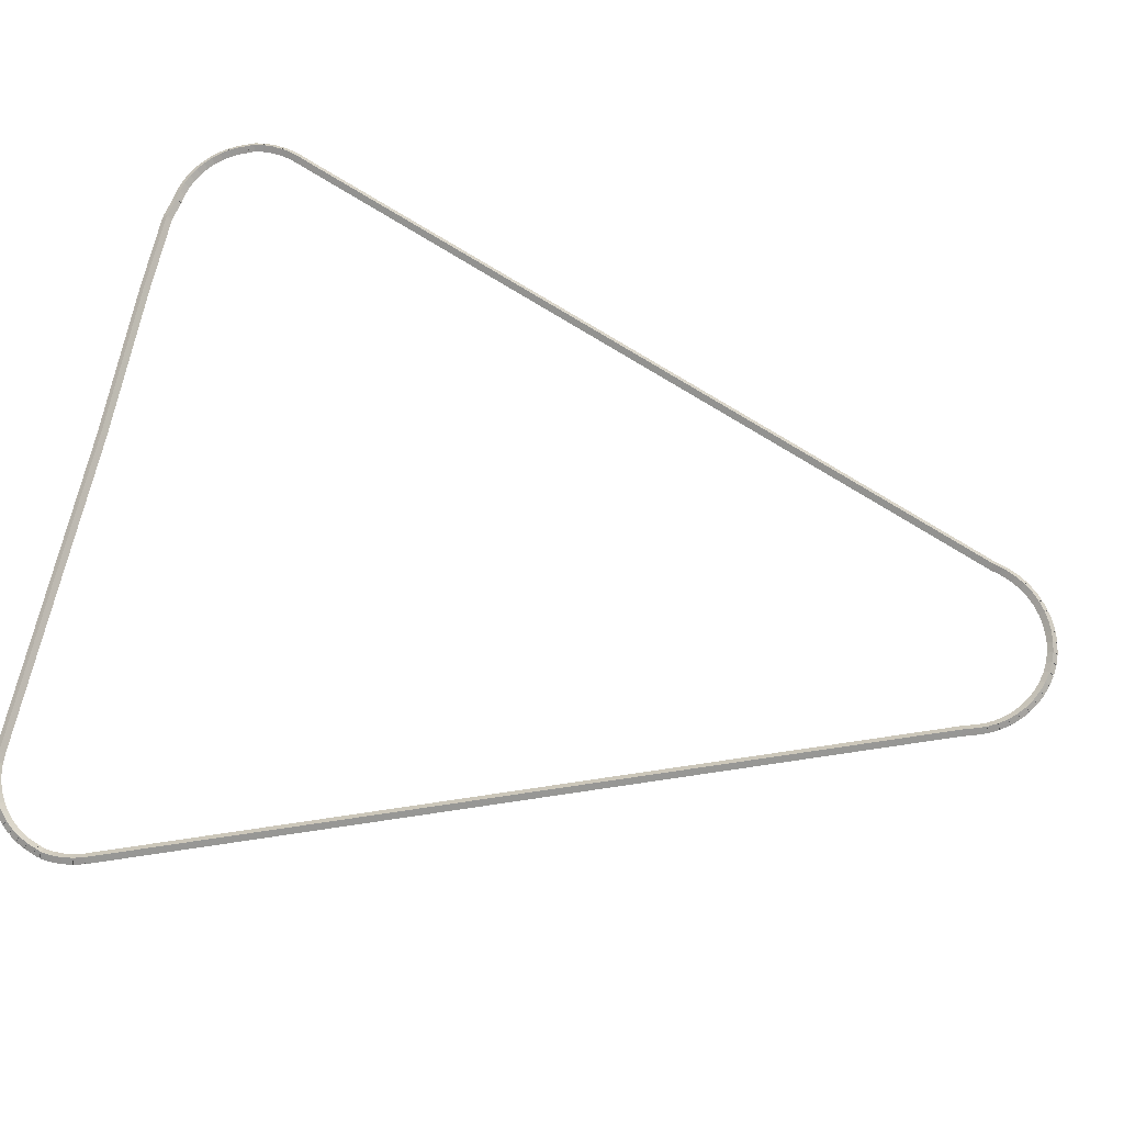
<metadata>
{"format":"obj","ext":"obj","renderer":"f3d","projection":"perspective","resolution":1024,"background":"white","views":[{"elev":67.7,"azim":-77.6,"up":"+Z"}]}
</metadata>
<code>
g boudary_original_295_0
v -48.77 6.329 29.08
v -48.87 6.298 28.98
v -48.77 6.329 28.88
v -48.68 6.361 28.98
v -48.87 6.636 29.08
v -48.97 6.604 28.98
v -48.87 6.636 28.88
v -48.78 6.667 28.98
f 1 2 3 4
f 6 2 1 5
f 5 1 4 8
f 6 5 8 7
f 8 4 3 7
f 7 3 2 6
g boudary_original_295_0
v -48.71 6.179 29.08
v -48.81 6.143 28.98
v -48.71 6.179 28.88
v -48.62 6.215 28.98
v -48.77 6.329 29.08
v -48.86 6.293 28.98
v -48.77 6.329 28.88
v -48.68 6.366 28.98
f 9 10 11 12
f 14 10 9 13
f 13 9 12 16
f 14 13 16 15
f 16 12 11 15
f 15 11 10 14
g boudary_original_295_0
v -48.61 5.99 29.08
v -48.7 5.943 28.98
v -48.61 5.99 28.88
v -48.52 6.038 28.98
v -48.71 6.179 29.08
v -48.8 6.132 28.98
v -48.71 6.179 28.88
v -48.62 6.227 28.98
f 17 18 19 20
f 22 18 17 21
f 21 17 20 24
f 22 21 24 23
f 24 20 19 23
f 23 19 18 22
g boudary_original_295_0
v -48.49 5.818 29.08
v -48.57 5.76 28.98
v -48.49 5.818 28.88
v -48.41 5.877 28.98
v -48.61 5.99 29.08
v -48.69 5.932 28.98
v -48.61 5.99 28.88
v -48.53 6.049 28.98
f 25 26 27 28
f 30 26 25 29
f 29 25 28 32
f 30 29 32 31
f 32 28 27 31
f 31 27 26 30
g boudary_original_295_0
v -48.34 5.664 29.08
v -48.41 5.596 28.98
v -48.34 5.664 28.88
v -48.27 5.733 28.98
v -48.49 5.818 29.08
v -48.56 5.75 28.98
v -48.49 5.818 28.88
v -48.41 5.887 28.98
f 33 34 35 36
f 38 34 33 37
f 37 33 36 40
f 38 37 40 39
f 40 36 35 39
f 39 35 34 38
g boudary_original_295_0
v -48.18 5.53 29.08
v -48.24 5.453 28.98
v -48.18 5.53 28.88
v -48.12 5.607 28.98
v -48.34 5.664 29.08
v -48.41 5.588 28.98
v -48.34 5.664 28.88
v -48.28 5.741 28.98
f 41 42 43 44
f 46 42 41 45
f 45 41 44 48
f 46 45 48 47
f 48 44 43 47
f 47 43 42 46
g boudary_original_295_0
v -48 5.416 29.08
v -48.06 5.332 28.98
v -48 5.416 28.88
v -47.95 5.5 28.98
v -48.18 5.53 29.08
v -48.23 5.446 28.98
v -48.18 5.53 28.88
v -48.13 5.614 28.98
f 49 50 51 52
f 54 50 49 53
f 53 49 52 56
f 54 53 56 55
f 56 52 51 55
f 55 51 50 54
g boudary_original_295_0
v -47.81 5.324 29.08
v -47.86 5.234 28.98
v -47.81 5.324 28.88
v -47.77 5.414 28.98
v -48 5.416 29.08
v -48.05 5.326 28.98
v -48 5.416 28.88
v -47.96 5.506 28.98
f 57 58 59 60
f 62 58 57 61
f 61 57 60 64
f 62 61 64 63
f 64 60 59 63
f 63 59 58 62
g boudary_original_295_0
v -47.62 5.255 29.08
v -47.65 5.161 28.98
v -47.62 5.255 28.88
v -47.58 5.35 28.98
v -47.81 5.324 29.08
v -47.85 5.23 28.98
v -47.81 5.324 28.88
v -47.78 5.418 28.98
f 65 66 67 68
f 70 66 65 69
f 69 65 68 72
f 70 69 72 71
f 72 68 67 71
f 71 67 66 70
g boudary_original_295_0
v -47.41 5.211 29.08
v -47.44 5.113 28.98
v -47.41 5.211 28.88
v -47.39 5.308 28.98
v -47.62 5.255 29.08
v -47.64 5.157 28.98
v -47.62 5.255 28.88
v -47.6 5.353 28.98
f 73 74 75 76
f 78 74 73 77
f 77 73 76 80
f 78 77 80 79
f 80 76 75 79
f 79 75 74 78
g boudary_original_295_0
v -47.21 5.192 29.08
v -47.22 5.092 28.98
v -47.21 5.192 28.88
v -47.2 5.291 28.98
v -47.41 5.211 29.08
v -47.42 5.111 28.98
v -47.41 5.211 28.88
v -47.4 5.31 28.98
f 81 82 83 84
f 86 82 81 85
f 85 81 84 88
f 86 85 88 87
f 88 84 83 87
f 87 83 82 86
g boudary_original_295_0
v -47 5.2 29.08
v -47 5.1 28.98
v -47 5.2 28.88
v -47 5.3 28.98
v -47.21 5.192 29.08
v -47.2 5.092 28.98
v -47.21 5.192 28.88
v -47.21 5.292 28.98
f 89 90 91 92
f 94 90 89 93
f 93 89 92 96
f 94 93 96 95
f 96 92 91 95
f 95 91 90 94
g boudary_original_295_0
v -46.79 5.234 29.08
v -46.78 5.135 28.98
v -46.79 5.234 28.88
v -46.81 5.332 28.98
v -47 5.2 29.08
v -46.98 5.101 28.98
v -47 5.2 28.88
v -47.02 5.298 28.98
f 97 98 99 100
f 102 98 97 101
f 101 97 100 104
f 102 101 104 103
f 104 100 99 103
f 103 99 98 102
g boudary_original_295_0
v -46.59 5.292 29.08
v -46.56 5.196 28.98
v -46.59 5.292 28.88
v -46.62 5.388 28.98
v -46.79 5.234 29.08
v -46.77 5.138 28.98
v -46.79 5.234 28.88
v -46.82 5.329 28.98
f 105 106 107 108
f 110 106 105 109
f 109 105 108 112
f 110 109 112 111
f 112 108 107 111
f 111 107 106 110
g boudary_original_295_0
v -46.4 5.375 29.08
v -46.36 5.283 28.98
v -46.4 5.375 28.88
v -46.44 5.467 28.98
v -46.59 5.292 29.08
v -46.55 5.2 28.98
v -46.59 5.292 28.88
v -46.63 5.384 28.98
f 113 114 115 116
f 118 114 113 117
f 117 113 116 120
f 118 117 120 119
f 120 116 115 119
f 119 115 114 118
g boudary_original_295_0
v -46.22 5.48 29.08
v -46.17 5.393 28.98
v -46.22 5.48 28.88
v -46.27 5.566 28.98
v -46.4 5.375 29.08
v -46.35 5.288 28.98
v -46.4 5.375 28.88
v -46.45 5.461 28.98
f 121 122 123 124
f 126 122 121 125
f 125 121 124 128
f 126 125 128 127
f 128 124 123 127
f 127 123 122 126
g boudary_original_295_0
v -46.05 5.606 29.08
v -45.99 5.526 28.98
v -46.05 5.606 28.88
v -46.11 5.686 28.98
v -46.22 5.48 29.08
v -46.16 5.4 28.98
v -46.22 5.48 28.88
v -46.28 5.56 28.98
f 129 130 131 132
f 134 130 129 133
f 133 129 132 136
f 134 133 136 135
f 136 132 131 135
f 135 131 130 134
g boudary_original_295_0
v -45.9 5.752 29.08
v -45.83 5.68 28.98
v -45.9 5.752 28.88
v -45.97 5.824 28.98
v -46.05 5.606 29.08
v -45.98 5.534 28.98
v -46.05 5.606 28.88
v -46.12 5.678 28.98
f 137 138 139 140
f 142 138 137 141
f 141 137 140 144
f 142 141 144 143
f 144 140 139 143
f 143 139 138 142
g boudary_original_295_0
v -45.77 5.916 29.08
v -45.69 5.853 28.98
v -45.77 5.916 28.88
v -45.84 5.979 28.98
v -45.9 5.752 29.08
v -45.82 5.689 28.98
v -45.9 5.752 28.88
v -45.98 5.815 28.98
f 145 146 147 148
f 150 146 145 149
f 149 145 148 152
f 150 149 152 151
f 152 148 147 151
f 151 147 146 150
g boudary_original_295_0
v -45.65 6.098 29.08
v -45.57 6.046 28.98
v -45.65 6.098 28.88
v -45.74 6.151 28.98
v -45.77 5.916 29.08
v -45.68 5.864 28.98
v -45.77 5.916 28.88
v -45.85 5.969 28.98
f 153 154 155 156
f 158 154 153 157
f 157 153 156 160
f 158 157 160 159
f 160 156 155 159
f 159 155 154 158
g boudary_original_295_0
v -45.57 6.296 29.08
v -45.47 6.256 28.98
v -45.57 6.296 28.88
v -45.66 6.337 28.98
v -45.65 6.098 29.08
v -45.56 6.058 28.98
v -45.65 6.098 28.88
v -45.74 6.139 28.98
f 161 162 163 164
f 166 162 161 165
f 165 161 164 168
f 166 165 168 167
f 168 164 163 167
f 167 163 162 166
g boudary_original_295_0
v -45.54 6.371 29.08
v -45.44 6.336 28.98
v -45.54 6.371 28.88
v -45.63 6.407 28.98
v -45.57 6.296 29.08
v -45.47 6.26 28.98
v -45.57 6.296 28.88
v -45.66 6.332 28.98
f 169 170 171 172
f 174 170 169 173
f 173 169 172 176
f 174 173 176 175
f 176 172 171 175
f 175 171 170 174
g boudary_original_295_0
v -45.49 6.55 29.08
v -45.39 6.523 28.98
v -45.49 6.55 28.88
v -45.58 6.577 28.98
v -45.54 6.371 29.08
v -45.44 6.344 28.98
v -45.54 6.371 28.88
v -45.63 6.398 28.98
f 177 178 179 180
f 182 178 177 181
f 181 177 180 184
f 182 181 184 183
f 184 180 179 183
f 183 179 178 182
g boudary_original_295_0
v -44.04 10.3 29.08
v -43.95 10.26 28.98
v -44.04 10.3 28.88
v -44.13 10.33 28.98
v -45.49 6.55 29.08
v -45.39 6.514 28.98
v -45.49 6.55 28.88
v -45.58 6.586 28.98
f 185 186 187 188
f 190 186 185 189
f 189 185 188 192
f 190 189 192 191
f 192 188 187 191
f 191 187 186 190
g boudary_original_295_0
v -39.84 21.23 29.08
v -39.74 21.19 28.98
v -39.84 21.23 28.88
v -39.93 21.26 28.98
v -44.04 10.3 29.08
v -43.95 10.26 28.98
v -44.04 10.3 28.88
v -44.13 10.33 28.98
f 193 194 195 196
f 198 194 193 197
f 197 193 196 200
f 198 197 200 199
f 200 196 195 199
f 199 195 194 198
g boudary_original_295_0
v -39.69 21.61 29.08
v -39.59 21.58 28.98
v -39.69 21.61 28.88
v -39.78 21.65 28.98
v -39.84 21.23 29.08
v -39.74 21.19 28.98
v -39.84 21.23 28.88
v -39.93 21.26 28.98
f 201 202 203 204
f 206 202 201 205
f 205 201 204 208
f 206 205 208 207
f 208 204 203 207
f 207 203 202 206
g boudary_original_295_0
v -39.62 21.81 29.08
v -39.52 21.77 28.98
v -39.62 21.81 28.88
v -39.71 21.84 28.98
v -39.69 21.61 29.08
v -39.59 21.58 28.98
v -39.69 21.61 28.88
v -39.78 21.65 28.98
f 209 210 211 212
f 214 210 209 213
f 213 209 212 216
f 214 213 216 215
f 216 212 211 215
f 215 211 210 214
g boudary_original_295_0
v -39.58 22 29.08
v -39.48 21.98 28.98
v -39.58 22 28.88
v -39.68 22.02 28.98
v -39.62 21.81 29.08
v -39.52 21.79 28.98
v -39.62 21.81 28.88
v -39.72 21.83 28.98
f 217 218 219 220
f 222 218 217 221
f 221 217 220 224
f 222 221 224 223
f 224 220 219 223
f 223 219 218 222
g boudary_original_295_0
v -39.56 22.2 29.08
v -39.46 22.19 28.98
v -39.56 22.2 28.88
v -39.66 22.21 28.98
v -39.58 22 29.08
v -39.48 22 28.98
v -39.58 22 28.88
v -39.68 22.01 28.98
f 225 226 227 228
f 230 226 225 229
f 229 225 228 232
f 230 229 232 231
f 232 228 227 231
f 231 227 226 230
g boudary_original_295_0
v -39.57 22.4 29.08
v -39.47 22.4 28.98
v -39.57 22.4 28.88
v -39.67 22.39 28.98
v -39.56 22.2 29.08
v -39.46 22.21 28.98
v -39.56 22.2 28.88
v -39.66 22.2 28.98
f 233 234 235 236
f 238 234 233 237
f 237 233 236 240
f 238 237 240 239
f 240 236 235 239
f 239 235 234 238
g boudary_original_295_0
v -39.6 22.59 29.08
v -39.51 22.61 28.98
v -39.6 22.59 28.88
v -39.7 22.58 28.98
v -39.57 22.4 29.08
v -39.47 22.42 28.98
v -39.57 22.4 28.88
v -39.67 22.38 28.98
f 241 242 243 244
f 246 242 241 245
f 245 241 244 248
f 246 245 248 247
f 248 244 243 247
f 247 243 242 246
g boudary_original_295_0
v -39.66 22.7 29.08
v -39.57 22.75 28.98
v -39.66 22.7 28.88
v -39.75 22.65 28.98
v -39.6 22.59 29.08
v -39.51 22.64 28.98
v -39.6 22.59 28.88
v -39.69 22.55 28.98
f 249 250 251 252
f 254 250 249 253
f 253 249 252 256
f 254 253 256 255
f 256 252 251 255
f 255 251 250 254
g boudary_original_295_0
v -39.66 22.7 29.08
v -39.56 22.73 28.98
v -39.66 22.7 28.88
v -39.76 22.67 28.98
v -39.66 22.7 29.08
v -39.56 22.73 28.98
v -39.66 22.7 28.88
v -39.76 22.67 28.98
f 257 258 259 260
f 262 258 257 261
f 261 257 260 264
f 262 261 264 263
f 264 260 259 263
f 263 259 258 262
g boudary_original_295_0
v -39.74 22.88 29.08
v -39.65 22.92 28.98
v -39.74 22.88 28.88
v -39.83 22.84 28.98
v -39.66 22.7 29.08
v -39.57 22.74 28.98
v -39.66 22.7 28.88
v -39.75 22.66 28.98
f 265 266 267 268
f 270 266 265 269
f 269 265 268 272
f 270 269 272 271
f 272 268 267 271
f 271 267 266 270
g boudary_original_295_0
v -39.84 23.05 29.08
v -39.75 23.1 28.98
v -39.84 23.05 28.88
v -39.92 23 28.98
v -39.74 22.88 29.08
v -39.65 22.93 28.98
v -39.74 22.88 28.88
v -39.82 22.83 28.98
f 273 274 275 276
f 278 274 273 277
f 277 273 276 280
f 278 277 280 279
f 280 276 275 279
f 279 275 274 278
g boudary_original_295_0
v -39.95 23.2 29.08
v -39.87 23.26 28.98
v -39.95 23.2 28.88
v -40.03 23.14 28.98
v -39.84 23.05 29.08
v -39.76 23.11 28.98
v -39.84 23.05 28.88
v -39.91 22.99 28.98
f 281 282 283 284
f 286 282 281 285
f 285 281 284 288
f 286 285 288 287
f 288 284 283 287
f 287 283 282 286
g boudary_original_295_0
v -40.09 23.34 29.08
v -40.02 23.41 28.98
v -40.09 23.34 28.88
v -40.16 23.27 28.98
v -39.95 23.2 29.08
v -39.88 23.27 28.98
v -39.95 23.2 28.88
v -40.02 23.13 28.98
f 289 290 291 292
f 294 290 289 293
f 293 289 292 296
f 294 293 296 295
f 296 292 291 295
f 295 291 290 294
g boudary_original_295_0
v -40.24 23.46 29.08
v -40.18 23.54 28.98
v -40.24 23.46 28.88
v -40.3 23.38 28.98
v -40.09 23.34 29.08
v -40.02 23.42 28.98
v -40.09 23.34 28.88
v -40.15 23.26 28.98
f 297 298 299 300
f 302 298 297 301
f 301 297 300 304
f 302 301 304 303
f 304 300 299 303
f 303 299 298 302
g boudary_original_295_0
v -40.4 23.57 29.08
v -40.35 23.65 28.98
v -40.4 23.57 28.88
v -40.46 23.48 28.98
v -40.24 23.46 29.08
v -40.19 23.55 28.98
v -40.24 23.46 28.88
v -40.29 23.38 28.98
f 305 306 307 308
f 310 306 305 309
f 309 305 308 312
f 310 309 312 311
f 312 308 307 311
f 311 307 306 310
g boudary_original_295_0
v -40.58 23.65 29.08
v -40.54 23.74 28.98
v -40.58 23.65 28.88
v -40.62 23.56 28.98
v -40.4 23.57 29.08
v -40.36 23.66 28.98
v -40.4 23.57 28.88
v -40.45 23.48 28.98
f 313 314 315 316
f 318 314 313 317
f 317 313 316 320
f 318 317 320 319
f 320 316 315 319
f 319 315 314 318
g boudary_original_295_0
v -40.77 23.72 29.08
v -40.73 23.81 28.98
v -40.77 23.72 28.88
v -40.8 23.62 28.98
v -40.58 23.65 29.08
v -40.55 23.75 28.98
v -40.58 23.65 28.88
v -40.61 23.56 28.98
f 321 322 323 324
f 326 322 321 325
f 325 321 324 328
f 326 325 328 327
f 328 324 323 327
f 327 323 322 326
g boudary_original_295_0
v -40.96 23.76 29.08
v -40.94 23.86 28.98
v -40.96 23.76 28.88
v -40.98 23.67 28.98
v -40.77 23.72 29.08
v -40.75 23.82 28.98
v -40.77 23.72 28.88
v -40.79 23.62 28.98
f 329 330 331 332
f 334 330 329 333
f 333 329 332 336
f 334 333 336 335
f 336 332 331 335
f 335 331 330 334
g boudary_original_295_0
v -41.16 23.78 29.08
v -41.15 23.88 28.98
v -41.16 23.78 28.88
v -41.17 23.69 28.98
v -40.96 23.76 29.08
v -40.95 23.86 28.98
v -40.96 23.76 28.88
v -40.97 23.66 28.98
f 337 338 339 340
f 342 338 337 341
f 341 337 340 344
f 342 341 344 343
f 344 340 339 343
f 343 339 338 342
g boudary_original_295_0
v -41.16 23.78 29.08
v -41.16 23.88 28.98
v -41.16 23.78 28.88
v -41.16 23.68 28.98
v -41.16 23.78 29.08
v -41.16 23.88 28.98
v -41.16 23.78 28.88
v -41.16 23.68 28.98
f 345 346 347 348
f 350 346 345 349
f 349 345 348 352
f 350 349 352 351
f 352 348 347 351
f 351 347 346 350
g boudary_original_295_0
v -41.57 23.86 29.08
v -41.55 23.96 28.98
v -41.57 23.86 28.88
v -41.59 23.77 28.98
v -41.16 23.78 29.08
v -41.14 23.88 28.98
v -41.16 23.78 28.88
v -41.18 23.69 28.98
f 353 354 355 356
f 358 354 353 357
f 357 353 356 360
f 358 357 360 359
f 360 356 355 359
f 359 355 354 358
g boudary_original_295_0
v -43.2 23.96 28.98
v -43.2 23.86 28.88
v -43.2 23.76 28.98
v -43.2 23.86 29.08
v -41.57 23.96 28.98
v -41.57 23.86 28.88
v -41.57 23.76 28.98
v -41.57 23.86 29.08
f 361 362 363 364
f 366 362 361 365
f 365 361 364 368
f 366 365 368 367
f 368 364 363 367
f 367 363 362 366
g boudary_original_295_0
v -46.49 23.79 29.08
v -46.49 23.89 28.98
v -46.49 23.79 28.88
v -46.48 23.69 28.98
v -43.2 23.86 29.08
v -43.2 23.96 28.98
v -43.2 23.86 28.88
v -43.2 23.76 28.98
f 369 370 371 372
f 374 370 369 373
f 373 369 372 376
f 374 373 376 375
f 376 372 371 375
f 375 371 370 374
g boudary_original_295_0
v -53.07 23.89 28.98
v -53.07 23.79 28.88
v -53.07 23.69 28.98
v -53.07 23.79 29.08
v -46.49 23.89 28.98
v -46.49 23.79 28.88
v -46.49 23.69 28.98
v -46.49 23.79 29.08
f 377 378 379 380
f 382 378 377 381
f 381 377 380 384
f 382 381 384 383
f 384 380 379 383
f 383 379 378 382
g boudary_original_295_0
v -53.27 23.78 29.08
v -53.28 23.88 28.98
v -53.27 23.78 28.88
v -53.27 23.68 28.98
v -53.07 23.79 29.08
v -53.08 23.89 28.98
v -53.07 23.79 28.88
v -53.06 23.69 28.98
f 385 386 387 388
f 390 386 385 389
f 389 385 388 392
f 390 389 392 391
f 392 388 387 391
f 391 387 386 390
g boudary_original_295_0
v -53.47 23.74 29.08
v -53.49 23.84 28.98
v -53.47 23.74 28.88
v -53.45 23.64 28.98
v -53.27 23.78 29.08
v -53.29 23.87 28.98
v -53.27 23.78 28.88
v -53.25 23.68 28.98
f 393 394 395 396
f 398 394 393 397
f 397 393 396 400
f 398 397 400 399
f 400 396 395 399
f 399 395 394 398
g boudary_original_295_0
v -53.66 23.68 29.08
v -53.69 23.78 28.98
v -53.66 23.68 28.88
v -53.63 23.59 28.98
v -53.47 23.74 29.08
v -53.5 23.84 28.98
v -53.47 23.74 28.88
v -53.44 23.64 28.98
f 401 402 403 404
f 406 402 401 405
f 405 401 404 408
f 406 405 408 407
f 408 404 403 407
f 407 403 402 406
g boudary_original_295_0
v -53.84 23.61 29.08
v -53.88 23.7 28.98
v -53.84 23.61 28.88
v -53.8 23.51 28.98
v -53.66 23.68 29.08
v -53.7 23.78 28.98
v -53.66 23.68 28.88
v -53.62 23.59 28.98
f 409 410 411 412
f 414 410 409 413
f 413 409 412 416
f 414 413 416 415
f 416 412 411 415
f 415 411 410 414
g boudary_original_295_0
v -54.01 23.51 29.08
v -54.06 23.6 28.98
v -54.01 23.51 28.88
v -53.96 23.42 28.98
v -53.84 23.61 29.08
v -53.89 23.69 28.98
v -53.84 23.61 28.88
v -53.79 23.52 28.98
f 417 418 419 420
f 422 418 417 421
f 421 417 420 424
f 422 421 424 423
f 424 420 419 423
f 423 419 418 422
g boudary_original_295_0
v -54.17 23.39 29.08
v -54.23 23.47 28.98
v -54.17 23.39 28.88
v -54.11 23.31 28.98
v -54.01 23.51 29.08
v -54.07 23.59 28.98
v -54.01 23.51 28.88
v -53.95 23.43 28.98
f 425 426 427 428
f 430 426 425 429
f 429 425 428 432
f 430 429 432 431
f 432 428 427 431
f 431 427 426 430
g boudary_original_295_0
v -54.31 23.26 29.08
v -54.38 23.33 28.98
v -54.31 23.26 28.88
v -54.24 23.19 28.98
v -54.17 23.39 29.08
v -54.24 23.47 28.98
v -54.17 23.39 28.88
v -54.1 23.32 28.98
f 433 434 435 436
f 438 434 433 437
f 437 433 436 440
f 438 437 440 439
f 440 436 435 439
f 439 435 434 438
g boudary_original_295_0
v -54.43 23.11 29.08
v -54.51 23.18 28.98
v -54.43 23.11 28.88
v -54.36 23.05 28.98
v -54.31 23.26 29.08
v -54.39 23.33 28.98
v -54.31 23.26 28.88
v -54.23 23.2 28.98
f 441 442 443 444
f 446 442 441 445
f 445 441 444 448
f 446 445 448 447
f 448 444 443 447
f 447 443 442 446
g boudary_original_295_0
v -54.54 22.95 29.08
v -54.62 23.01 28.98
v -54.54 22.95 28.88
v -54.46 22.9 28.98
v -54.43 23.11 29.08
v -54.52 23.17 28.98
v -54.43 23.11 28.88
v -54.35 23.06 28.98
f 449 450 451 452
f 454 450 449 453
f 453 449 452 456
f 454 453 456 455
f 456 452 451 455
f 455 451 450 454
g boudary_original_295_0
v -54.63 22.78 29.08
v -54.72 22.82 28.98
v -54.63 22.78 28.88
v -54.54 22.73 28.98
v -54.54 22.95 29.08
v -54.63 23 28.98
v -54.54 22.95 28.88
v -54.45 22.91 28.98
f 457 458 459 460
f 462 458 457 461
f 461 457 460 464
f 462 461 464 463
f 464 460 459 463
f 463 459 458 462
g boudary_original_295_0
v -54.69 22.6 29.08
v -54.79 22.63 28.98
v -54.69 22.6 28.88
v -54.6 22.56 28.98
v -54.63 22.78 29.08
v -54.72 22.81 28.98
v -54.63 22.78 28.88
v -54.53 22.75 28.98
f 465 466 467 468
f 470 466 465 469
f 469 465 468 472
f 470 469 472 471
f 472 468 467 471
f 471 467 466 470
g boudary_original_295_0
v -54.69 22.59 29.08
v -54.79 22.61 28.98
v -54.69 22.59 28.88
v -54.59 22.57 28.98
v -54.69 22.6 29.08
v -54.79 22.62 28.98
v -54.69 22.6 28.88
v -54.59 22.57 28.98
f 473 474 475 476
f 478 474 473 477
f 477 473 476 480
f 478 477 480 479
f 480 476 475 479
f 479 475 474 478
g boudary_original_295_0
v -54.73 22.48 29.08
v -54.83 22.52 28.98
v -54.73 22.48 28.88
v -54.64 22.44 28.98
v -54.69 22.59 29.08
v -54.79 22.63 28.98
v -54.69 22.59 28.88
v -54.6 22.56 28.98
f 481 482 483 484
f 486 482 481 485
f 485 481 484 488
f 486 485 488 487
f 488 484 483 487
f 487 483 482 486
g boudary_original_295_0
v -54.75 22.28 29.08
v -54.85 22.29 28.98
v -54.75 22.28 28.88
v -54.65 22.28 28.98
v -54.73 22.48 29.08
v -54.83 22.49 28.98
v -54.73 22.48 28.88
v -54.64 22.47 28.98
f 489 490 491 492
f 494 490 489 493
f 493 489 492 496
f 494 493 496 495
f 496 492 491 495
f 495 491 490 494
g boudary_original_295_0
v -54.75 22.09 29.08
v -54.85 22.08 28.98
v -54.75 22.09 28.88
v -54.65 22.09 28.98
v -54.75 22.28 29.08
v -54.85 22.28 28.98
v -54.75 22.28 28.88
v -54.65 22.29 28.98
f 497 498 499 500
f 502 498 497 501
f 501 497 500 504
f 502 501 504 503
f 504 500 499 503
f 503 499 498 502
g boudary_original_295_0
v -54.72 21.89 29.08
v -54.82 21.87 28.98
v -54.72 21.89 28.88
v -54.62 21.9 28.98
v -54.75 22.09 29.08
v -54.85 22.07 28.98
v -54.75 22.09 28.88
v -54.65 22.1 28.98
f 505 506 507 508
f 510 506 505 509
f 509 505 508 512
f 510 509 512 511
f 512 508 507 511
f 511 507 506 510
g boudary_original_295_0
v -54.66 21.69 29.08
v -54.76 21.67 28.98
v -54.66 21.69 28.88
v -54.57 21.72 28.98
v -54.72 21.89 29.08
v -54.81 21.86 28.98
v -54.72 21.89 28.88
v -54.62 21.92 28.98
f 513 514 515 516
f 518 514 513 517
f 517 513 516 520
f 518 517 520 519
f 520 516 515 519
f 519 515 514 518
g boudary_original_295_0
v -48.87 6.636 29.08
v -48.97 6.6 28.98
v -48.87 6.636 28.88
v -48.78 6.671 28.98
v -54.66 21.69 29.08
v -54.76 21.66 28.98
v -54.66 21.69 28.88
v -54.57 21.73 28.98
f 521 522 523 524
f 526 522 521 525
f 525 521 524 528
f 526 525 528 527
f 528 524 523 527
f 527 523 522 526

</code>
